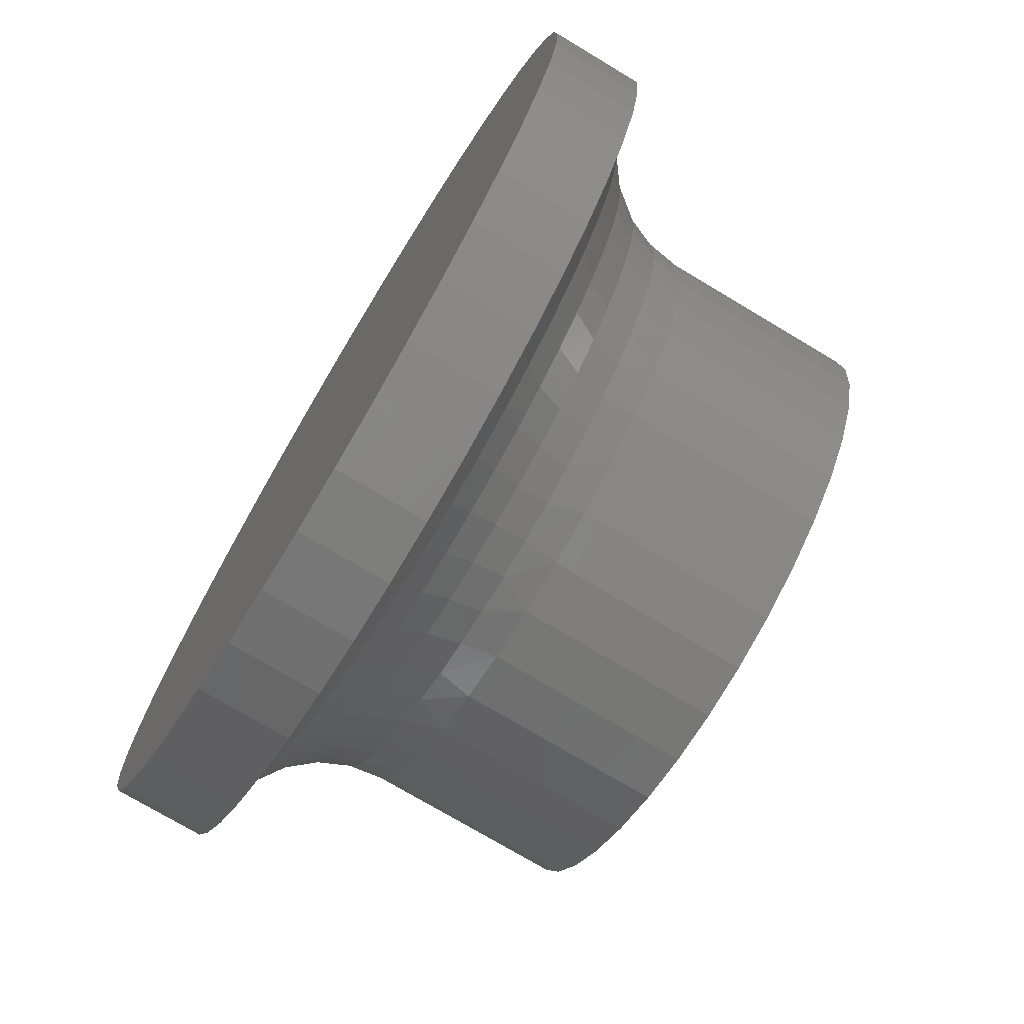
<metadata>
{"format":"stl","ext":"stl","renderer":"f3d","projection":"perspective","resolution":1024,"background":"white","views":[{"elev":-74.0,"azim":-121.0,"up":"+Y"}]}
</metadata>
<code>
# stl→obj: 438 verts, 872 faces
v 9.848 -1.736 11
v 0.9352 -1.173 11
v 0.3338 -1.462 11
v 1.351 -0.6508 11
v -10 1.225e-15 11
v -1.5 1.837e-16 11
v -1.351 0.6508 11
v -0.9352 1.173 11
v -0.3338 1.462 11
v -9.848 1.736 11
v -1.736 9.848 11
v -3.42 9.397 11
v -5 8.66 11
v -6.428 7.66 11
v -7.66 6.428 11
v -8.66 5 11
v -9.397 3.42 11
v 0.3338 1.462 11
v 10 0 11
v 9.848 1.736 11
v 9.397 3.42 11
v 8.66 5 11
v 7.66 6.428 11
v 6.428 7.66 11
v 5 8.66 11
v 3.42 9.397 11
v 1.736 9.848 11
v -1.837e-15 -10 11
v 1.736 -9.848 11
v 3.42 -9.397 11
v 5 -8.66 11
v 6.428 -7.66 11
v 7.66 -6.428 11
v 8.66 -5 11
v 9.397 -3.42 11
v -0.3338 -1.462 11
v -9.848 -1.736 11
v -9.397 -3.42 11
v -8.66 -5 11
v -7.66 -6.428 11
v -6.428 -7.66 11
v -5 -8.66 11
v -3.42 -9.397 11
v -1.736 -9.848 11
v -0.9352 -1.173 11
v -1.351 -0.6508 11
v 0.9352 1.173 11
v 1.351 0.6508 11
v 1.5 0 11
v 6.123e-16 10 11
v 0.3338 -1.462 3
v 0.9352 -1.173 3
v 1.351 -0.6508 3
v 1.5 0 3
v -0.3338 -1.462 3
v -0.9352 -1.173 3
v -1.351 -0.6508 3
v -1.5 1.837e-16 3
v -0.3338 1.462 3
v -0.9352 1.173 3
v -1.351 0.6508 3
v 0.3338 1.462 3
v 0.9352 1.173 3
v 1.351 0.6508 3
v 10 0 4.5
v 9.848 -1.736 4.5
v 9.397 -3.42 4.5
v 8.66 -5 4.5
v 7.66 -6.428 4.5
v 6.428 -7.66 4.5
v 5 -8.66 4.5
v 3.42 -9.397 4.5
v 1.736 -9.848 4.5
v -1.837e-15 -10 4.5
v -1.736 -9.848 4.5
v -3.42 -9.397 4.5
v -5 -8.66 4.5
v -6.428 -7.66 4.5
v -7.66 -6.428 4.5
v -8.66 -5 4.5
v -9.397 -3.42 4.5
v -9.848 -1.736 4.5
v -10 1.225e-15 4.5
v -9.848 1.736 4.5
v -9.397 3.42 4.5
v -8.66 5 4.5
v -7.66 6.428 4.5
v -6.428 7.66 4.5
v -5 8.66 4.5
v -3.42 9.397 4.5
v -1.736 9.848 4.5
v 6.123e-16 10 4.5
v 1.736 9.848 4.5
v 3.42 9.397 4.5
v 5 8.66 4.5
v 6.428 7.66 4.5
v 7.66 6.428 4.5
v 8.66 5 4.5
v 9.397 3.42 4.5
v 9.848 1.736 4.5
v -14.5 0 0
v -14.5 -1.776e-15 -3
v -14.35 -2.064 0
v -14.35 -2.064 -3
v -13.91 -4.085 0
v -13.91 -4.085 -3
v -13.19 -6.024 0
v -13.19 -6.024 -3
v -12.2 -7.839 0
v -12.2 -7.839 -3
v -10.96 -9.495 0
v -10.96 -9.495 -3
v -9.495 -10.96 0
v -9.495 -10.96 -3
v -7.839 -12.2 0
v -7.839 -12.2 -3
v -6.024 -13.19 0
v -6.024 -13.19 -3
v -4.085 -13.91 0
v -4.085 -13.91 -3
v -2.064 -14.35 0
v -2.064 -14.35 -3
v 8.879e-16 -14.5 0
v 8.879e-16 -14.5 -3
v 2.064 -14.35 0
v 2.064 -14.35 -3
v 4.085 -13.91 0
v 4.085 -13.91 -3
v 6.024 -13.19 0
v 6.024 -13.19 -3
v 7.839 -12.2 0
v 7.839 -12.2 -3
v 9.495 -10.96 0
v 9.495 -10.96 -3
v 10.96 -9.495 0
v 10.96 -9.495 -3
v 12.2 -7.839 0
v 12.2 -7.839 -3
v 13.19 -6.024 0
v 13.19 -6.024 -3
v 13.91 -4.085 0
v 13.91 -4.085 -3
v 14.35 -2.064 0
v 14.35 -2.064 -3
v 14.5 -2.665e-15 0
v 14.5 0 -3
v 14.35 2.064 0
v 14.35 2.064 -3
v 13.91 4.085 0
v 13.91 4.085 -3
v 13.19 6.024 0
v 13.19 6.024 -3
v 12.2 7.839 0
v 12.2 7.839 -3
v 10.96 9.495 0
v 10.96 9.495 -3
v 9.495 10.96 0
v 9.495 10.96 -3
v 7.839 12.2 0
v 7.839 12.2 -3
v 6.024 13.19 0
v 6.024 13.19 -3
v 4.085 13.91 0
v 4.085 13.91 -3
v 2.064 14.35 0
v 2.064 14.35 -3
v -2.664e-15 14.5 0
v -2.664e-15 14.5 -3
v -2.064 14.35 0
v -2.064 14.35 -3
v -4.085 13.91 0
v -4.085 13.91 -3
v -6.024 13.19 0
v -6.024 13.19 -3
v -7.839 12.2 0
v -7.839 12.2 -3
v -9.495 10.96 0
v -9.495 10.96 -3
v -10.96 9.495 0
v -10.96 9.495 -3
v -12.2 7.839 0
v -12.2 7.839 -3
v -13.19 6.024 0
v -13.19 6.024 -3
v -13.91 4.085 0
v -13.91 4.085 -3
v -14.35 2.064 0
v -14.35 2.064 -3
v -13.34 0 0.1533
v -13.23 1.671 0.1533
v 13.23 1.671 0.1533
v 13.34 -1.776e-15 0.1533
v 10.07 1.273 3.335
v -10.07 1.273 3.335
v 9.834 2.525 3.335
v 12.92 3.316 0.1533
v 12.4 4.909 0.1533
v 8.897 4.891 3.335
v 11.69 6.424 0.1533
v 8.214 5.968 3.335
v 10.79 7.838 0.1533
v 7.401 6.95 3.335
v 9.721 9.129 0.1533
v 8.5 10.28 0.1533
v 5.44 8.573 3.335
v 4.323 9.187 3.335
v 5.678 12.07 0.1533
v 7.145 11.26 0.1533
v 4.121 12.68 0.1533
v 1.903 9.973 3.335
v 2.499 13.1 0.1533
v 0.6375 10.13 3.335
v 0.8373 13.31 0.1533
v -0.6375 10.13 3.335
v -0.8373 13.31 0.1533
v -2.499 13.1 0.1533
v -3.138 9.656 3.335
v -4.121 12.68 0.1533
v -4.323 9.187 3.335
v -7.145 11.26 0.1533
v -5.678 12.07 0.1533
v -6.472 7.823 3.335
v -8.5 10.28 0.1533
v -7.401 6.95 3.335
v -9.721 9.129 0.1533
v -8.214 5.968 3.335
v -10.79 7.838 0.1533
v -11.69 6.424 0.1533
v -9.44 3.738 3.335
v -12.4 4.909 0.1533
v -9.834 2.525 3.335
v -12.92 3.316 0.1533
v -10.15 0 3.335
v -10.52 1.329 2.25
v -10.6 8.882e-16 2.25
v -11.23 1.419 1.318
v -11.32 8.882e-16 1.318
v -12.15 1.535 0.6029
v -12.25 8.882e-16 0.6029
v 10.15 -8.882e-16 3.335
v 10.6 -2.665e-15 2.25
v 10.52 1.329 2.25
v 11.32 -2.665e-15 1.318
v 11.23 1.419 1.318
v 12.25 -1.776e-15 0.6029
v 12.15 1.535 0.6029
v 10.27 2.637 2.25
v 10.96 2.815 1.318
v 11.87 3.046 0.6029
v 9.44 3.738 3.335
v 9.858 3.903 2.25
v 10.52 4.166 1.318
v 11.39 4.51 0.6029
v 9.291 5.108 2.25
v 9.918 5.452 1.318
v 10.73 5.901 0.6029
v 8.578 6.232 2.25
v 9.156 6.653 1.318
v 9.91 7.2 0.6029
v 7.729 7.258 2.25
v 8.25 7.748 1.318
v 8.93 8.386 0.6029
v 6.472 7.823 3.335
v 6.759 8.17 2.25
v 7.214 8.721 1.318
v 7.808 9.439 0.6029
v 5.681 8.952 2.25
v 6.064 9.556 1.318
v 6.564 10.34 0.6029
v 4.514 9.594 2.25
v 4.819 10.24 1.318
v 5.216 11.08 0.6029
v 3.138 9.656 3.335
v 3.276 10.08 2.25
v 3.497 10.76 1.318
v 3.785 11.65 0.6029
v 1.987 10.42 2.25
v 2.121 11.12 1.318
v 2.295 12.03 0.6029
v 0.6658 10.58 2.25
v 0.7107 11.3 1.318
v 0.7692 12.23 0.6029
v -0.6658 10.58 2.25
v -0.7107 11.3 1.318
v -0.7692 12.23 0.6029
v -1.903 9.973 3.335
v -1.987 10.42 2.25
v -2.121 11.12 1.318
v -2.295 12.03 0.6029
v -3.276 10.08 2.25
v -3.497 10.76 1.318
v -3.785 11.65 0.6029
v -4.514 9.594 2.25
v -4.819 10.24 1.318
v -5.216 11.08 0.6029
v -5.44 8.573 3.335
v -5.681 8.952 2.25
v -6.064 9.556 1.318
v -6.564 10.34 0.6029
v -6.759 8.17 2.25
v -7.214 8.721 1.318
v -7.808 9.439 0.6029
v -7.729 7.258 2.25
v -8.25 7.748 1.318
v -8.93 8.386 0.6029
v -8.578 6.232 2.25
v -9.156 6.653 1.318
v -9.91 7.2 0.6029
v -8.897 4.891 3.335
v -9.291 5.108 2.25
v -9.918 5.452 1.318
v -10.73 5.901 0.6029
v -9.858 3.903 2.25
v -10.52 4.166 1.318
v -11.39 4.51 0.6029
v -10.27 2.637 2.25
v -10.96 2.815 1.318
v -11.87 3.046 0.6029
v 13.23 -1.671 0.1533
v -13.23 -1.671 0.1533
v -10.07 -1.273 3.335
v 10.07 -1.273 3.335
v -9.834 -2.525 3.335
v -12.92 -3.316 0.1533
v -12.4 -4.909 0.1533
v -8.897 -4.891 3.335
v -11.69 -6.424 0.1533
v -8.214 -5.968 3.335
v -10.79 -7.838 0.1533
v -7.401 -6.95 3.335
v -9.721 -9.129 0.1533
v -8.5 -10.28 0.1533
v -5.44 -8.573 3.335
v -4.323 -9.187 3.335
v -5.678 -12.07 0.1533
v -7.145 -11.26 0.1533
v -4.121 -12.68 0.1533
v -1.903 -9.973 3.335
v -2.499 -13.1 0.1533
v -0.6375 -10.13 3.335
v -0.8373 -13.31 0.1533
v 0.6375 -10.13 3.335
v 0.8373 -13.31 0.1533
v 2.499 -13.1 0.1533
v 3.138 -9.656 3.335
v 4.121 -12.68 0.1533
v 4.323 -9.187 3.335
v 7.145 -11.26 0.1533
v 5.678 -12.07 0.1533
v 6.472 -7.823 3.335
v 8.5 -10.28 0.1533
v 7.401 -6.95 3.335
v 9.721 -9.129 0.1533
v 8.214 -5.968 3.335
v 10.79 -7.838 0.1533
v 11.69 -6.424 0.1533
v 9.44 -3.738 3.335
v 12.4 -4.909 0.1533
v 9.834 -2.525 3.335
v 12.92 -3.316 0.1533
v 10.52 -1.329 2.25
v 11.23 -1.419 1.318
v 12.15 -1.535 0.6029
v -10.52 -1.329 2.25
v -11.23 -1.419 1.318
v -12.15 -1.535 0.6029
v -10.27 -2.637 2.25
v -10.96 -2.815 1.318
v -11.87 -3.046 0.6029
v -9.44 -3.738 3.335
v -9.858 -3.903 2.25
v -10.52 -4.166 1.318
v -11.39 -4.51 0.6029
v -9.291 -5.108 2.25
v -9.918 -5.452 1.318
v -10.73 -5.901 0.6029
v -8.578 -6.232 2.25
v -9.156 -6.653 1.318
v -9.91 -7.2 0.6029
v -7.729 -7.258 2.25
v -8.25 -7.748 1.318
v -8.93 -8.386 0.6029
v -6.472 -7.823 3.335
v -6.759 -8.17 2.25
v -7.214 -8.721 1.318
v -7.808 -9.439 0.6029
v -5.681 -8.952 2.25
v -6.064 -9.556 1.318
v -6.564 -10.34 0.6029
v -4.514 -9.594 2.25
v -4.819 -10.24 1.318
v -5.216 -11.08 0.6029
v -3.138 -9.656 3.335
v -3.276 -10.08 2.25
v -3.497 -10.76 1.318
v -3.785 -11.65 0.6029
v -1.987 -10.42 2.25
v -2.121 -11.12 1.318
v -2.295 -12.03 0.6029
v -0.6658 -10.58 2.25
v -0.7107 -11.3 1.318
v -0.7692 -12.23 0.6029
v 0.6658 -10.58 2.25
v 0.7107 -11.3 1.318
v 0.7692 -12.23 0.6029
v 1.903 -9.973 3.335
v 1.987 -10.42 2.25
v 2.121 -11.12 1.318
v 2.295 -12.03 0.6029
v 3.276 -10.08 2.25
v 3.497 -10.76 1.318
v 3.785 -11.65 0.6029
v 4.514 -9.594 2.25
v 4.819 -10.24 1.318
v 5.216 -11.08 0.6029
v 5.44 -8.573 3.335
v 5.681 -8.952 2.25
v 6.064 -9.556 1.318
v 6.564 -10.34 0.6029
v 6.759 -8.17 2.25
v 7.214 -8.721 1.318
v 7.808 -9.439 0.6029
v 7.729 -7.258 2.25
v 8.25 -7.748 1.318
v 8.93 -8.386 0.6029
v 8.578 -6.232 2.25
v 9.156 -6.653 1.318
v 9.91 -7.2 0.6029
v 8.897 -4.891 3.335
v 9.291 -5.108 2.25
v 9.918 -5.452 1.318
v 10.73 -5.901 0.6029
v 9.858 -3.903 2.25
v 10.52 -4.166 1.318
v 11.39 -4.51 0.6029
v 10.27 -2.637 2.25
v 10.96 -2.815 1.318
v 11.87 -3.046 0.6029
f 1 2 3
f 1 4 2
f 5 6 7
f 5 7 8
f 5 8 9
f 5 9 10
f 10 11 12
f 10 12 13
f 10 13 14
f 10 14 15
f 10 15 16
f 10 16 17
f 18 19 20
f 18 20 21
f 18 21 22
f 18 22 23
f 18 23 24
f 18 24 25
f 18 25 26
f 18 26 27
f 28 29 30
f 28 30 31
f 28 31 32
f 28 32 33
f 28 33 34
f 28 34 35
f 28 35 1
f 28 1 3
f 28 3 36
f 28 36 37
f 28 37 38
f 28 38 39
f 28 39 40
f 28 40 41
f 28 41 42
f 28 42 43
f 28 43 44
f 37 36 45
f 37 45 46
f 37 46 6
f 37 6 5
f 19 18 47
f 19 47 48
f 19 48 49
f 19 49 4
f 19 4 1
f 18 27 9
f 9 27 50
f 9 50 10
f 10 50 11
f 51 2 52
f 52 2 4
f 52 4 53
f 53 4 49
f 53 49 54
f 2 51 3
f 3 51 55
f 3 55 36
f 36 55 56
f 36 56 45
f 45 56 57
f 45 57 46
f 46 57 58
f 46 58 6
f 59 8 60
f 60 8 7
f 60 7 61
f 61 7 6
f 61 6 58
f 8 59 9
f 9 59 62
f 9 62 18
f 18 62 63
f 18 63 47
f 47 63 64
f 47 64 48
f 48 64 54
f 48 54 49
f 62 59 63
f 63 59 60
f 63 60 64
f 64 60 61
f 64 61 54
f 54 61 58
f 54 58 53
f 53 58 57
f 53 57 52
f 52 57 56
f 52 56 51
f 51 56 55
f 65 19 66
f 66 19 1
f 66 1 67
f 67 1 35
f 67 35 68
f 68 35 34
f 68 34 69
f 69 34 33
f 69 33 70
f 70 33 32
f 70 32 71
f 71 32 31
f 71 31 72
f 72 31 30
f 72 30 73
f 73 30 29
f 73 29 74
f 74 29 28
f 74 28 75
f 75 28 44
f 75 44 76
f 76 44 43
f 76 43 77
f 77 43 42
f 77 42 78
f 78 42 41
f 78 41 79
f 79 41 40
f 79 40 80
f 80 40 39
f 80 39 81
f 81 39 38
f 81 38 82
f 82 38 37
f 82 37 83
f 83 37 5
f 83 5 84
f 84 5 10
f 84 10 85
f 85 10 17
f 85 17 86
f 86 17 16
f 86 16 87
f 87 16 15
f 87 15 88
f 88 15 14
f 88 14 89
f 89 14 13
f 89 13 90
f 90 13 12
f 90 12 91
f 91 12 11
f 91 11 92
f 92 11 50
f 92 50 93
f 93 50 27
f 93 27 94
f 94 27 26
f 94 26 95
f 95 26 25
f 95 25 96
f 96 25 24
f 96 24 97
f 97 24 23
f 97 23 98
f 98 23 22
f 98 22 99
f 99 22 21
f 99 21 100
f 100 21 20
f 100 20 65
f 65 20 19
f 101 102 103
f 103 102 104
f 103 104 105
f 105 104 106
f 105 106 107
f 107 106 108
f 107 108 109
f 109 108 110
f 109 110 111
f 111 110 112
f 111 112 113
f 113 112 114
f 113 114 115
f 115 114 116
f 115 116 117
f 117 116 118
f 117 118 119
f 119 118 120
f 119 120 121
f 121 120 122
f 121 122 123
f 123 122 124
f 123 124 125
f 125 124 126
f 125 126 127
f 127 126 128
f 127 128 129
f 129 128 130
f 129 130 131
f 131 130 132
f 131 132 133
f 133 132 134
f 133 134 135
f 135 134 136
f 135 136 137
f 137 136 138
f 137 138 139
f 139 138 140
f 139 140 141
f 141 140 142
f 141 142 143
f 143 142 144
f 143 144 145
f 145 144 146
f 145 146 147
f 147 146 148
f 147 148 149
f 149 148 150
f 149 150 151
f 151 150 152
f 151 152 153
f 153 152 154
f 153 154 155
f 155 154 156
f 155 156 157
f 157 156 158
f 157 158 159
f 159 158 160
f 159 160 161
f 161 160 162
f 161 162 163
f 163 162 164
f 163 164 165
f 165 164 166
f 165 166 167
f 167 166 168
f 167 168 169
f 169 168 170
f 169 170 171
f 171 170 172
f 171 172 173
f 173 172 174
f 173 174 175
f 175 174 176
f 175 176 177
f 177 176 178
f 177 178 179
f 179 178 180
f 179 180 181
f 181 180 182
f 181 182 183
f 183 182 184
f 183 184 185
f 185 184 186
f 185 186 187
f 187 186 188
f 187 188 101
f 101 188 102
f 189 190 101
f 190 187 101
f 147 191 145
f 191 192 145
f 193 100 65
f 84 194 83
f 100 195 99
f 147 149 196
f 191 147 196
f 149 151 197
f 196 149 197
f 99 198 98
f 151 153 199
f 197 151 199
f 98 200 97
f 153 155 201
f 199 153 201
f 97 202 96
f 155 157 203
f 201 155 203
f 157 159 204
f 203 157 204
f 96 205 95
f 95 206 94
f 159 161 207
f 159 207 208
f 204 159 208
f 161 163 209
f 207 161 209
f 94 210 93
f 163 165 211
f 209 163 211
f 93 212 92
f 165 167 213
f 211 165 213
f 92 214 91
f 167 169 215
f 213 167 215
f 169 171 216
f 215 169 216
f 91 217 90
f 171 173 218
f 216 171 218
f 90 219 89
f 173 175 220
f 173 220 221
f 218 173 221
f 89 222 88
f 175 177 223
f 220 175 223
f 88 224 87
f 177 179 225
f 223 177 225
f 87 226 86
f 179 181 227
f 225 179 227
f 181 183 228
f 227 181 228
f 86 229 85
f 183 185 230
f 228 183 230
f 85 231 84
f 185 187 232
f 230 185 232
f 232 187 190
f 83 194 233
f 233 194 234
f 233 234 235
f 235 234 236
f 235 236 237
f 237 236 238
f 237 238 239
f 239 238 190
f 239 190 189
f 65 240 193
f 193 240 241
f 193 241 242
f 242 241 243
f 242 243 244
f 244 243 245
f 244 245 246
f 246 245 192
f 246 192 191
f 100 193 195
f 195 193 242
f 195 242 247
f 247 242 244
f 247 244 248
f 248 244 246
f 248 246 249
f 249 246 191
f 249 191 196
f 99 195 250
f 250 195 247
f 250 247 251
f 251 247 248
f 251 248 252
f 252 248 249
f 252 249 253
f 253 249 196
f 253 196 197
f 99 250 198
f 198 250 251
f 198 251 254
f 254 251 252
f 254 252 255
f 255 252 253
f 255 253 256
f 256 253 197
f 256 197 199
f 98 198 200
f 200 198 254
f 200 254 257
f 257 254 255
f 257 255 258
f 258 255 256
f 258 256 259
f 259 256 199
f 259 199 201
f 97 200 202
f 202 200 257
f 202 257 260
f 260 257 258
f 260 258 261
f 261 258 259
f 261 259 262
f 262 259 201
f 262 201 203
f 96 202 263
f 263 202 260
f 263 260 264
f 264 260 261
f 264 261 265
f 265 261 262
f 265 262 266
f 266 262 203
f 266 203 204
f 96 263 205
f 205 263 264
f 205 264 267
f 267 264 265
f 267 265 268
f 268 265 266
f 268 266 269
f 269 266 204
f 269 204 208
f 95 205 206
f 206 205 267
f 206 267 270
f 270 267 268
f 270 268 271
f 271 268 269
f 271 269 272
f 272 269 208
f 272 208 207
f 94 206 273
f 273 206 270
f 273 270 274
f 274 270 271
f 274 271 275
f 275 271 272
f 275 272 276
f 276 272 207
f 276 207 209
f 94 273 210
f 210 273 274
f 210 274 277
f 277 274 275
f 277 275 278
f 278 275 276
f 278 276 279
f 279 276 209
f 279 209 211
f 93 210 212
f 212 210 277
f 212 277 280
f 280 277 278
f 280 278 281
f 281 278 279
f 281 279 282
f 282 279 211
f 282 211 213
f 92 212 214
f 214 212 280
f 214 280 283
f 283 280 281
f 283 281 284
f 284 281 282
f 284 282 285
f 285 282 213
f 285 213 215
f 91 214 286
f 286 214 283
f 286 283 287
f 287 283 284
f 287 284 288
f 288 284 285
f 288 285 289
f 289 285 215
f 289 215 216
f 91 286 217
f 217 286 287
f 217 287 290
f 290 287 288
f 290 288 291
f 291 288 289
f 291 289 292
f 292 289 216
f 292 216 218
f 90 217 219
f 219 217 290
f 219 290 293
f 293 290 291
f 293 291 294
f 294 291 292
f 294 292 295
f 295 292 218
f 295 218 221
f 89 219 296
f 296 219 293
f 296 293 297
f 297 293 294
f 297 294 298
f 298 294 295
f 298 295 299
f 299 295 221
f 299 221 220
f 89 296 222
f 222 296 297
f 222 297 300
f 300 297 298
f 300 298 301
f 301 298 299
f 301 299 302
f 302 299 220
f 302 220 223
f 88 222 224
f 224 222 300
f 224 300 303
f 303 300 301
f 303 301 304
f 304 301 302
f 304 302 305
f 305 302 223
f 305 223 225
f 87 224 226
f 226 224 303
f 226 303 306
f 306 303 304
f 306 304 307
f 307 304 305
f 307 305 308
f 308 305 225
f 308 225 227
f 86 226 309
f 309 226 306
f 309 306 310
f 310 306 307
f 310 307 311
f 311 307 308
f 311 308 312
f 312 308 227
f 312 227 228
f 86 309 229
f 229 309 310
f 229 310 313
f 313 310 311
f 313 311 314
f 314 311 312
f 314 312 315
f 315 312 228
f 315 228 230
f 85 229 231
f 231 229 313
f 231 313 316
f 316 313 314
f 316 314 317
f 317 314 315
f 317 315 318
f 318 315 230
f 318 230 232
f 84 231 194
f 194 231 316
f 194 316 234
f 234 316 317
f 234 317 236
f 236 317 318
f 236 318 238
f 238 318 232
f 238 232 190
f 192 319 145
f 319 143 145
f 103 320 101
f 320 189 101
f 321 82 83
f 66 322 65
f 82 323 81
f 103 105 324
f 320 103 324
f 105 107 325
f 324 105 325
f 81 326 80
f 107 109 327
f 325 107 327
f 80 328 79
f 109 111 329
f 327 109 329
f 79 330 78
f 111 113 331
f 329 111 331
f 113 115 332
f 331 113 332
f 78 333 77
f 77 334 76
f 115 117 335
f 115 335 336
f 332 115 336
f 117 119 337
f 335 117 337
f 76 338 75
f 119 121 339
f 337 119 339
f 75 340 74
f 121 123 341
f 339 121 341
f 74 342 73
f 123 125 343
f 341 123 343
f 125 127 344
f 343 125 344
f 73 345 72
f 127 129 346
f 344 127 346
f 72 347 71
f 129 131 348
f 129 348 349
f 346 129 349
f 71 350 70
f 131 133 351
f 348 131 351
f 70 352 69
f 133 135 353
f 351 133 353
f 69 354 68
f 135 137 355
f 353 135 355
f 137 139 356
f 355 137 356
f 68 357 67
f 139 141 358
f 356 139 358
f 67 359 66
f 141 143 360
f 358 141 360
f 360 143 319
f 65 322 240
f 240 322 361
f 240 361 241
f 241 361 362
f 241 362 243
f 243 362 363
f 243 363 245
f 245 363 319
f 245 319 192
f 83 233 321
f 321 233 235
f 321 235 364
f 364 235 237
f 364 237 365
f 365 237 239
f 365 239 366
f 366 239 189
f 366 189 320
f 82 321 323
f 323 321 364
f 323 364 367
f 367 364 365
f 367 365 368
f 368 365 366
f 368 366 369
f 369 366 320
f 369 320 324
f 81 323 370
f 370 323 367
f 370 367 371
f 371 367 368
f 371 368 372
f 372 368 369
f 372 369 373
f 373 369 324
f 373 324 325
f 81 370 326
f 326 370 371
f 326 371 374
f 374 371 372
f 374 372 375
f 375 372 373
f 375 373 376
f 376 373 325
f 376 325 327
f 80 326 328
f 328 326 374
f 328 374 377
f 377 374 375
f 377 375 378
f 378 375 376
f 378 376 379
f 379 376 327
f 379 327 329
f 79 328 330
f 330 328 377
f 330 377 380
f 380 377 378
f 380 378 381
f 381 378 379
f 381 379 382
f 382 379 329
f 382 329 331
f 78 330 383
f 383 330 380
f 383 380 384
f 384 380 381
f 384 381 385
f 385 381 382
f 385 382 386
f 386 382 331
f 386 331 332
f 78 383 333
f 333 383 384
f 333 384 387
f 387 384 385
f 387 385 388
f 388 385 386
f 388 386 389
f 389 386 332
f 389 332 336
f 77 333 334
f 334 333 387
f 334 387 390
f 390 387 388
f 390 388 391
f 391 388 389
f 391 389 392
f 392 389 336
f 392 336 335
f 76 334 393
f 393 334 390
f 393 390 394
f 394 390 391
f 394 391 395
f 395 391 392
f 395 392 396
f 396 392 335
f 396 335 337
f 76 393 338
f 338 393 394
f 338 394 397
f 397 394 395
f 397 395 398
f 398 395 396
f 398 396 399
f 399 396 337
f 399 337 339
f 75 338 340
f 340 338 397
f 340 397 400
f 400 397 398
f 400 398 401
f 401 398 399
f 401 399 402
f 402 399 339
f 402 339 341
f 74 340 342
f 342 340 400
f 342 400 403
f 403 400 401
f 403 401 404
f 404 401 402
f 404 402 405
f 405 402 341
f 405 341 343
f 73 342 406
f 406 342 403
f 406 403 407
f 407 403 404
f 407 404 408
f 408 404 405
f 408 405 409
f 409 405 343
f 409 343 344
f 73 406 345
f 345 406 407
f 345 407 410
f 410 407 408
f 410 408 411
f 411 408 409
f 411 409 412
f 412 409 344
f 412 344 346
f 72 345 347
f 347 345 410
f 347 410 413
f 413 410 411
f 413 411 414
f 414 411 412
f 414 412 415
f 415 412 346
f 415 346 349
f 71 347 416
f 416 347 413
f 416 413 417
f 417 413 414
f 417 414 418
f 418 414 415
f 418 415 419
f 419 415 349
f 419 349 348
f 71 416 350
f 350 416 417
f 350 417 420
f 420 417 418
f 420 418 421
f 421 418 419
f 421 419 422
f 422 419 348
f 422 348 351
f 70 350 352
f 352 350 420
f 352 420 423
f 423 420 421
f 423 421 424
f 424 421 422
f 424 422 425
f 425 422 351
f 425 351 353
f 69 352 354
f 354 352 423
f 354 423 426
f 426 423 424
f 426 424 427
f 427 424 425
f 427 425 428
f 428 425 353
f 428 353 355
f 68 354 429
f 429 354 426
f 429 426 430
f 430 426 427
f 430 427 431
f 431 427 428
f 431 428 432
f 432 428 355
f 432 355 356
f 68 429 357
f 357 429 430
f 357 430 433
f 433 430 431
f 433 431 434
f 434 431 432
f 434 432 435
f 435 432 356
f 435 356 358
f 67 357 359
f 359 357 433
f 359 433 436
f 436 433 434
f 436 434 437
f 437 434 435
f 437 435 438
f 438 435 358
f 438 358 360
f 66 359 322
f 322 359 436
f 322 436 361
f 361 436 437
f 361 437 362
f 362 437 438
f 362 438 363
f 363 438 360
f 363 360 319
f 122 126 124
f 126 122 128
f 128 122 120
f 128 120 130
f 130 120 118
f 130 118 132
f 132 118 116
f 132 116 134
f 134 116 114
f 134 114 136
f 136 114 112
f 136 112 138
f 138 112 110
f 138 110 140
f 140 110 108
f 140 108 142
f 142 108 106
f 142 106 144
f 144 106 104
f 144 104 146
f 146 104 102
f 146 102 148
f 148 102 188
f 148 188 150
f 150 188 186
f 150 186 152
f 152 186 184
f 152 184 154
f 154 184 182
f 154 182 156
f 156 182 180
f 156 180 158
f 158 180 178
f 158 178 160
f 160 178 176
f 160 176 162
f 162 176 174
f 162 174 164
f 164 174 172
f 164 172 166
f 166 172 170
f 166 170 168

</code>
